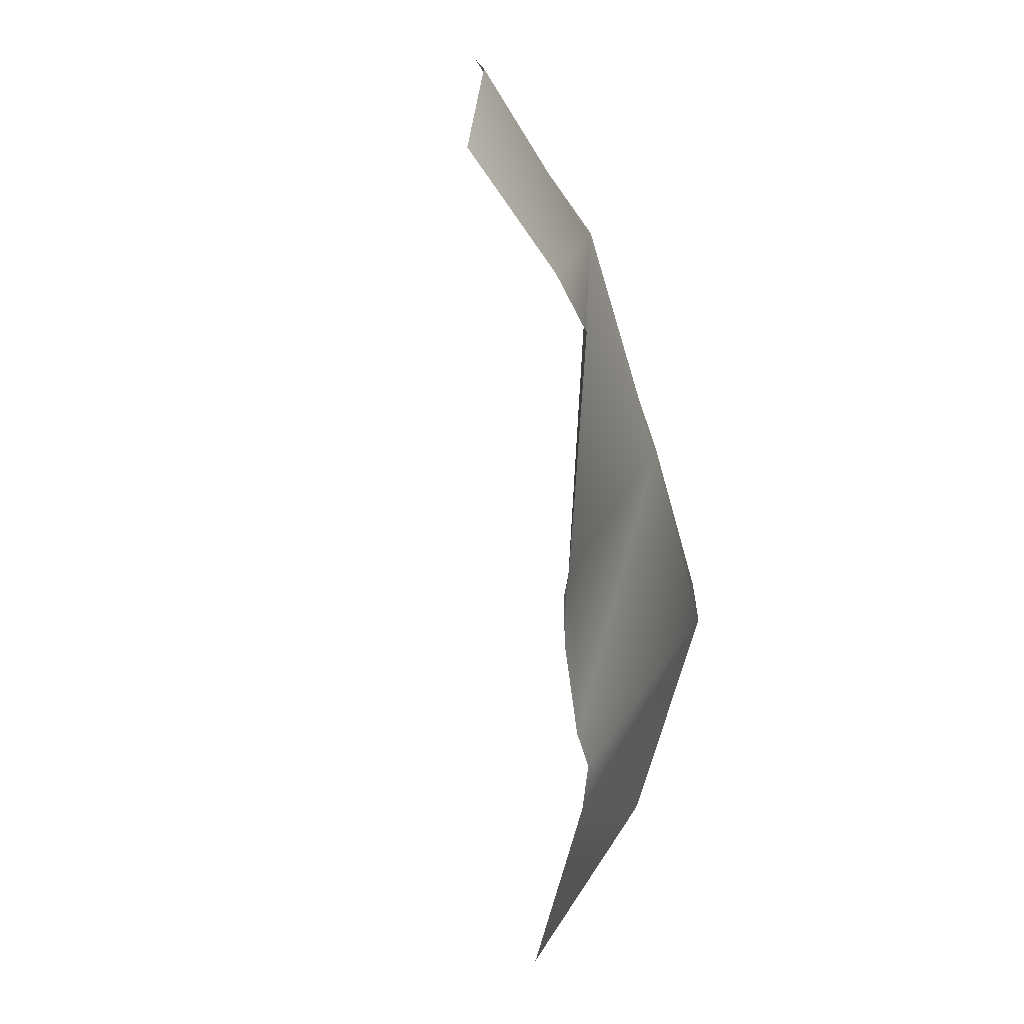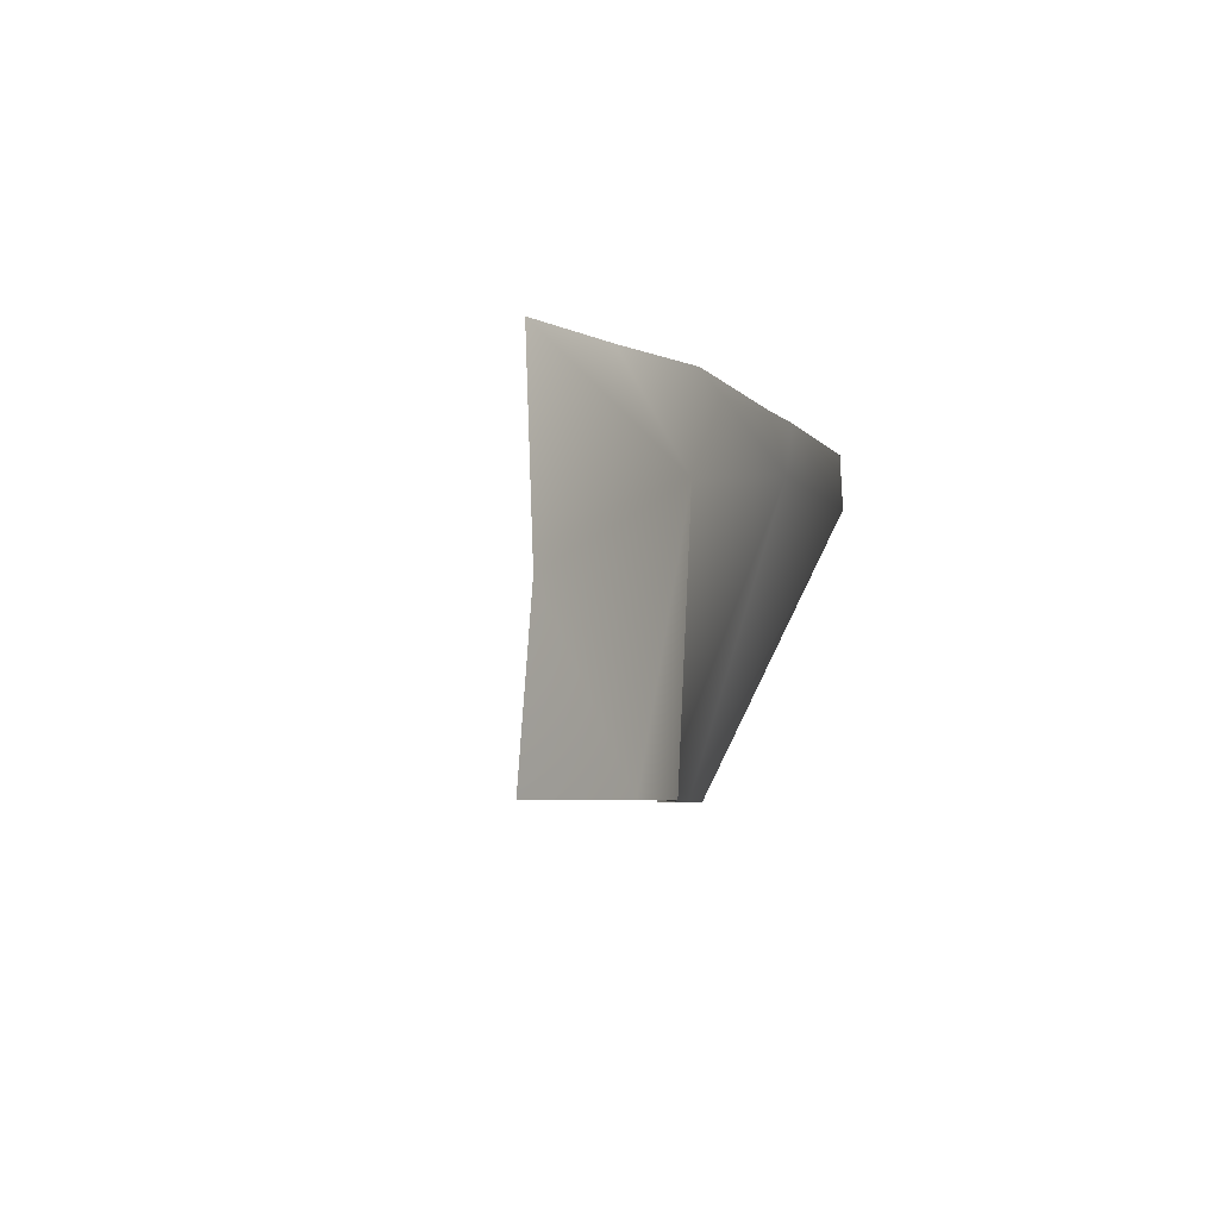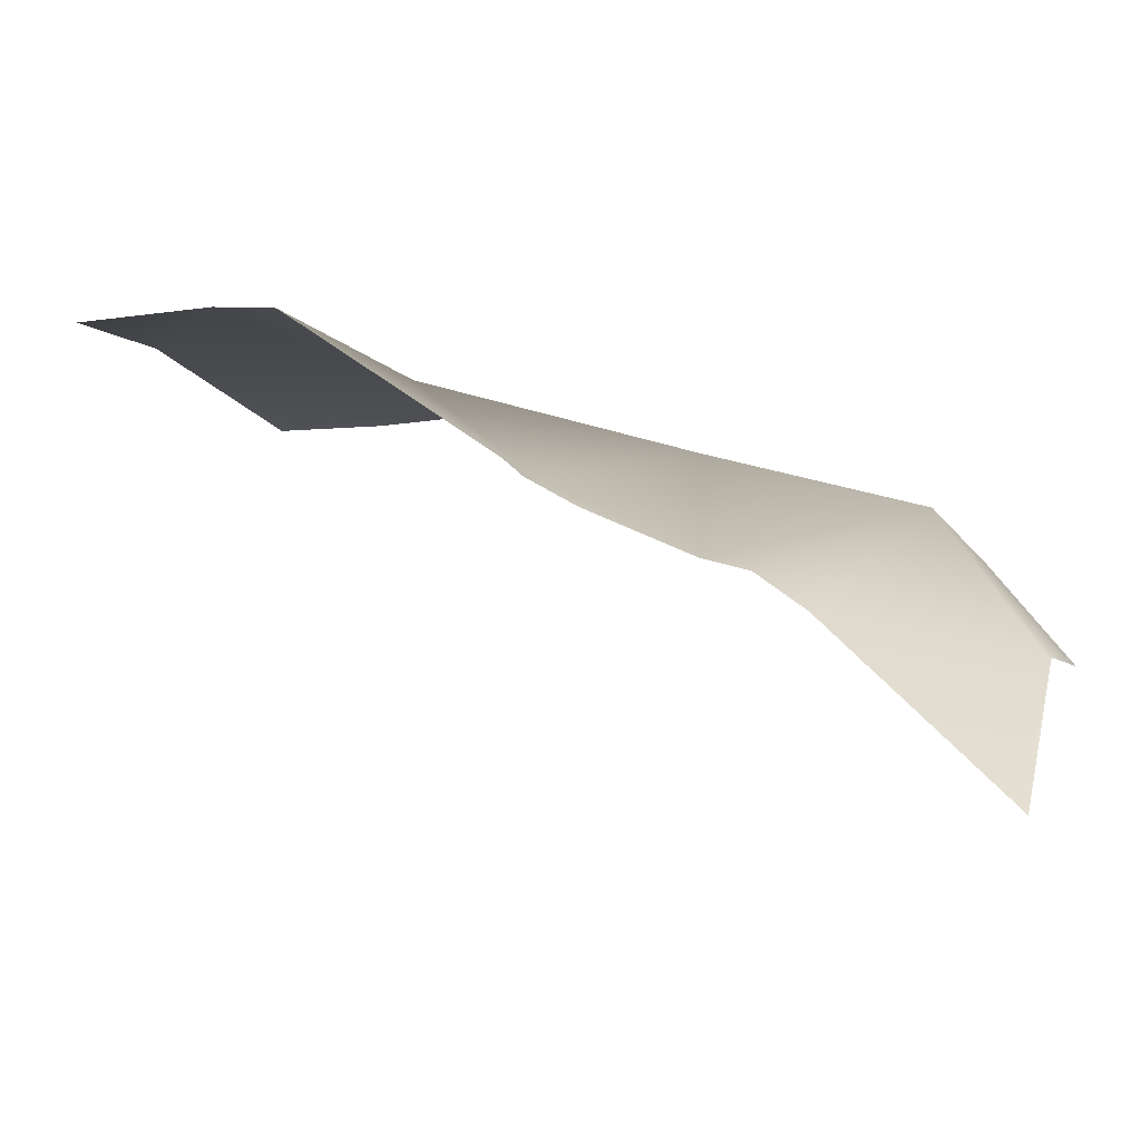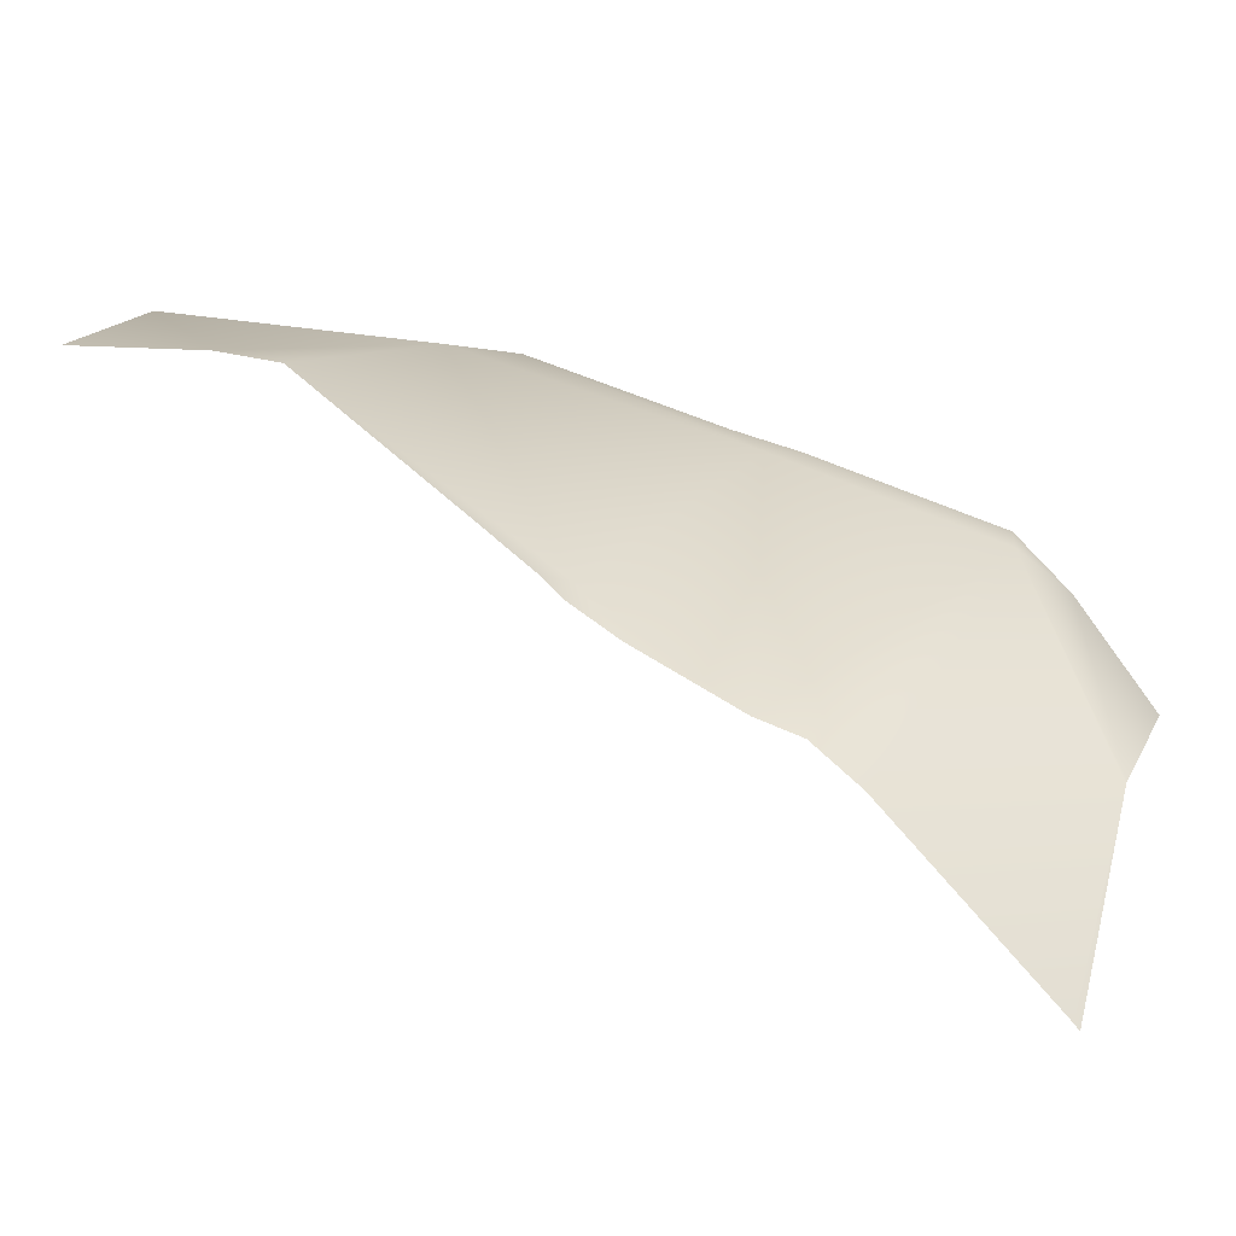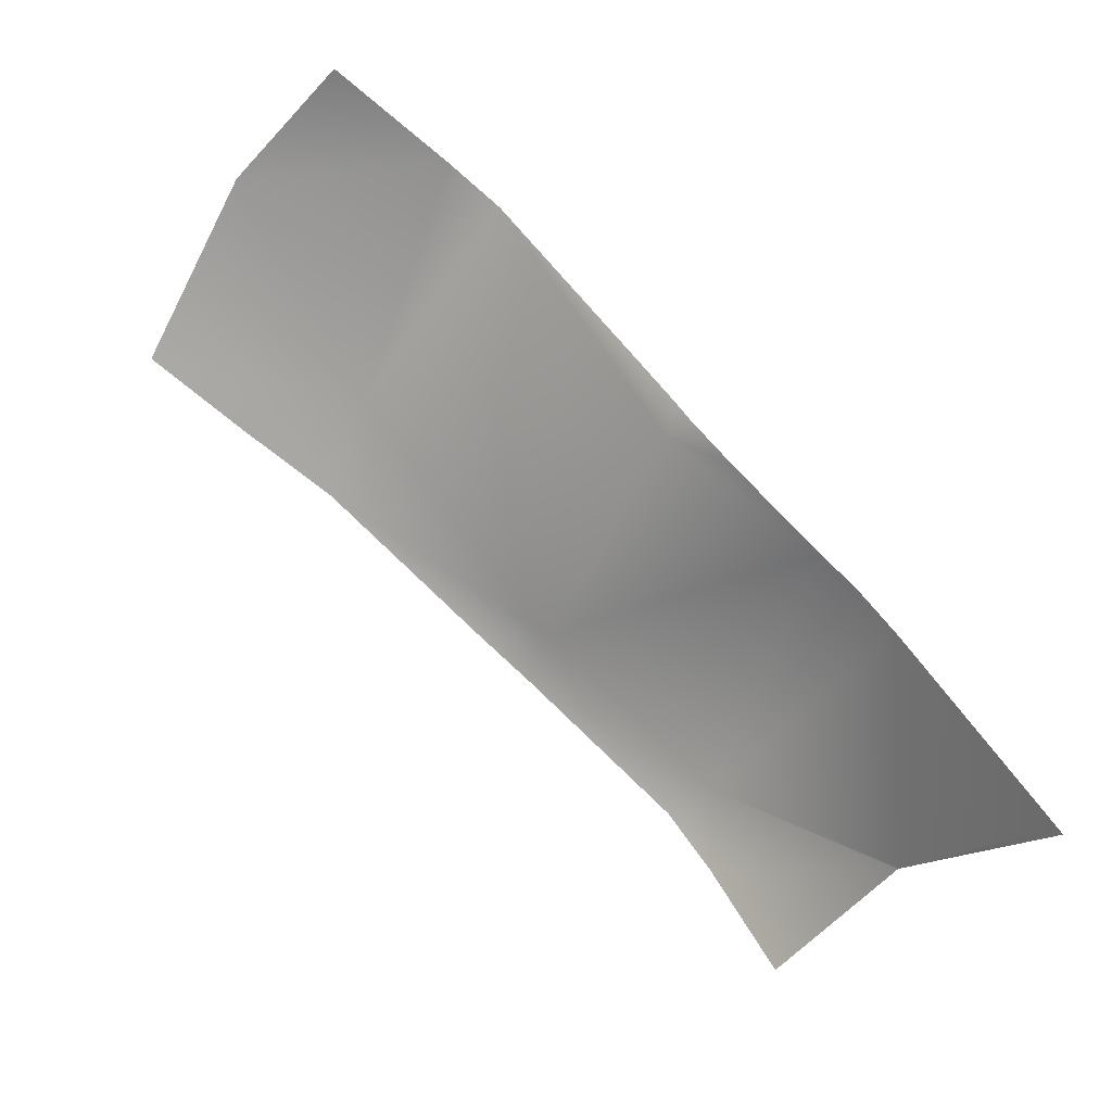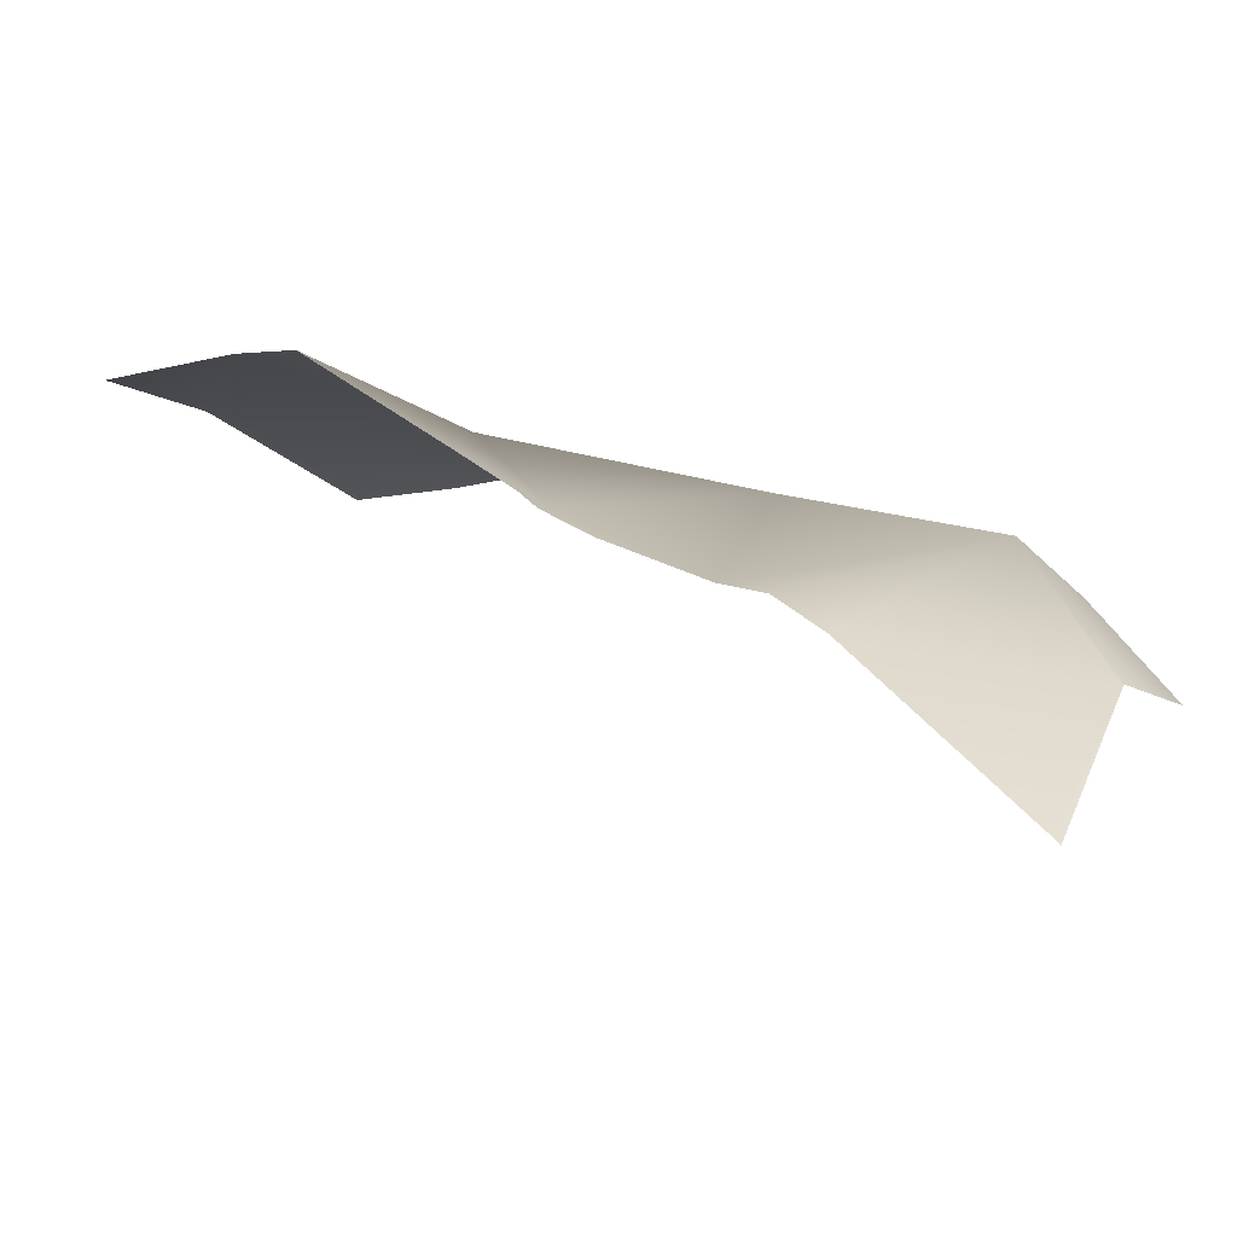
<metadata>
{"format":"obj","ext":"obj","renderer":"f3d","projection":"perspective","resolution":1024,"background":"white","views":[{"elev":-57.0,"azim":-57.0,"up":"+Y"},{"elev":-5.0,"azim":-54.0,"up":"+Y"},{"elev":-10.9,"azim":19.7,"up":"+Z"},{"elev":11.2,"azim":20.9,"up":"+Z"},{"elev":-64.8,"azim":-40.5,"up":"+Z"},{"elev":-14.3,"azim":28.0,"up":"+Z"}]}
</metadata>
<code>
g terrainMesh.051
v -45.82 -10 48.31
v -49.96 -10 48.31
v -50.11 -5.552 48.84
v -43.21 -2.773 47.98
v -48.85 0 47.62
v -45.5 0 47.49
v -43.94 -10 48.07
v -37.07 -9.125 43.23
v -39.4 -10 44.84
v -37.54 -10 43.49
v -36.99 -10 43
v -35.55 -10 42.12
v -42.2 0 47.54
v -32.5 -10 40.65
v -34.92 -1.47 45.4
v -36.31 0 45.75
v -28.44 -1.536 43.34
v -31.22 -10 40.25
v -34.35 0 45.24
v -28.85 0 43.49
v -29.86 -10 39.2
v -27.27 0 41.99
v -25 -4.907 38.6
v -25 0 39.06
v -25 -5.012 38.53
v -25.15 -10 34.49
v -25 -6.288 37.46
v -25 -10 34.32
g terrainMesh.051_0
f 3 2 1
f 3 1 4
f 3 4 5
f 4 6 5
f 1 7 4
f 4 7 8
f 7 9 8
f 9 10 8
f 10 11 8
f 8 11 12
f 4 13 6
f 12 14 8
f 4 15 13
f 8 15 4
f 14 15 8
f 15 16 13
f 15 14 17
f 14 18 17
f 15 19 16
f 19 15 17
f 20 19 17
f 17 18 21
f 20 17 22
f 17 23 22
f 23 24 22
f 25 23 17
f 17 21 25
f 25 21 26
f 27 25 26
f 28 27 26

</code>
